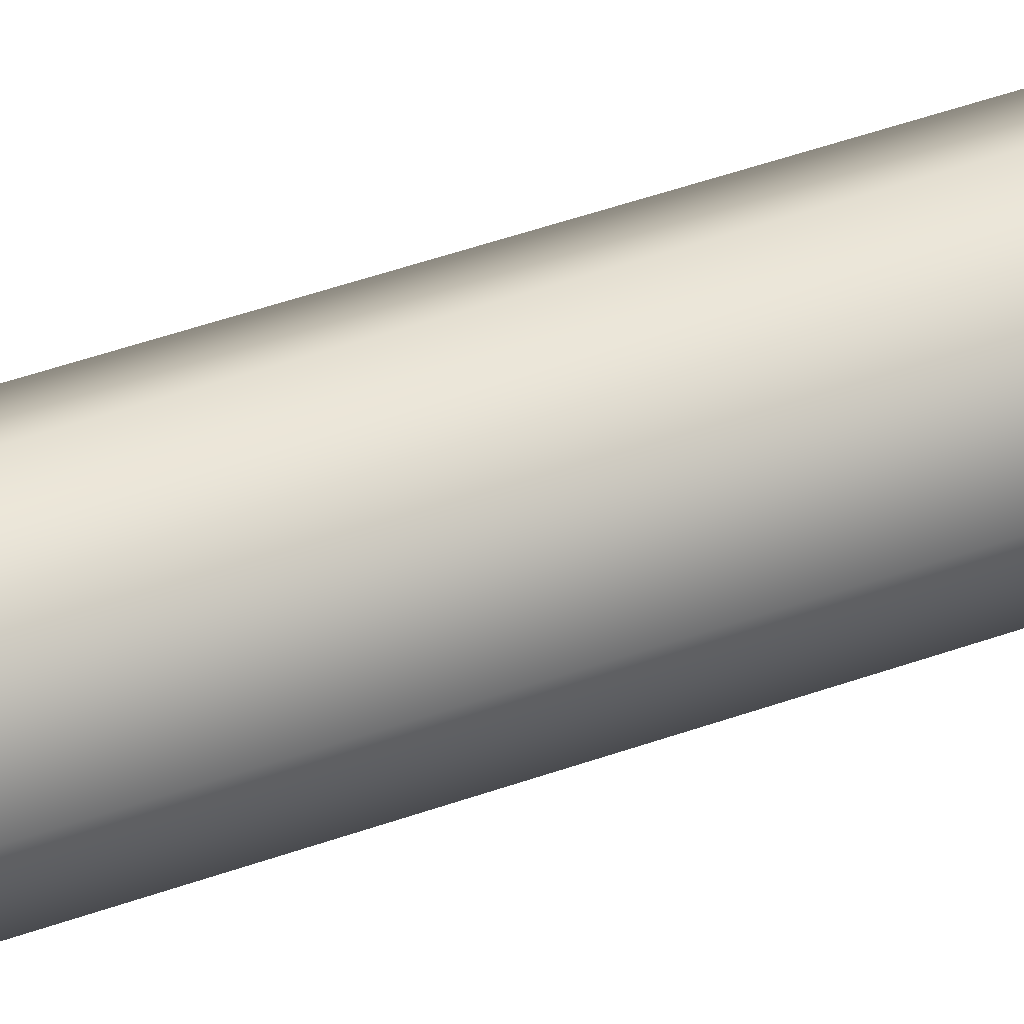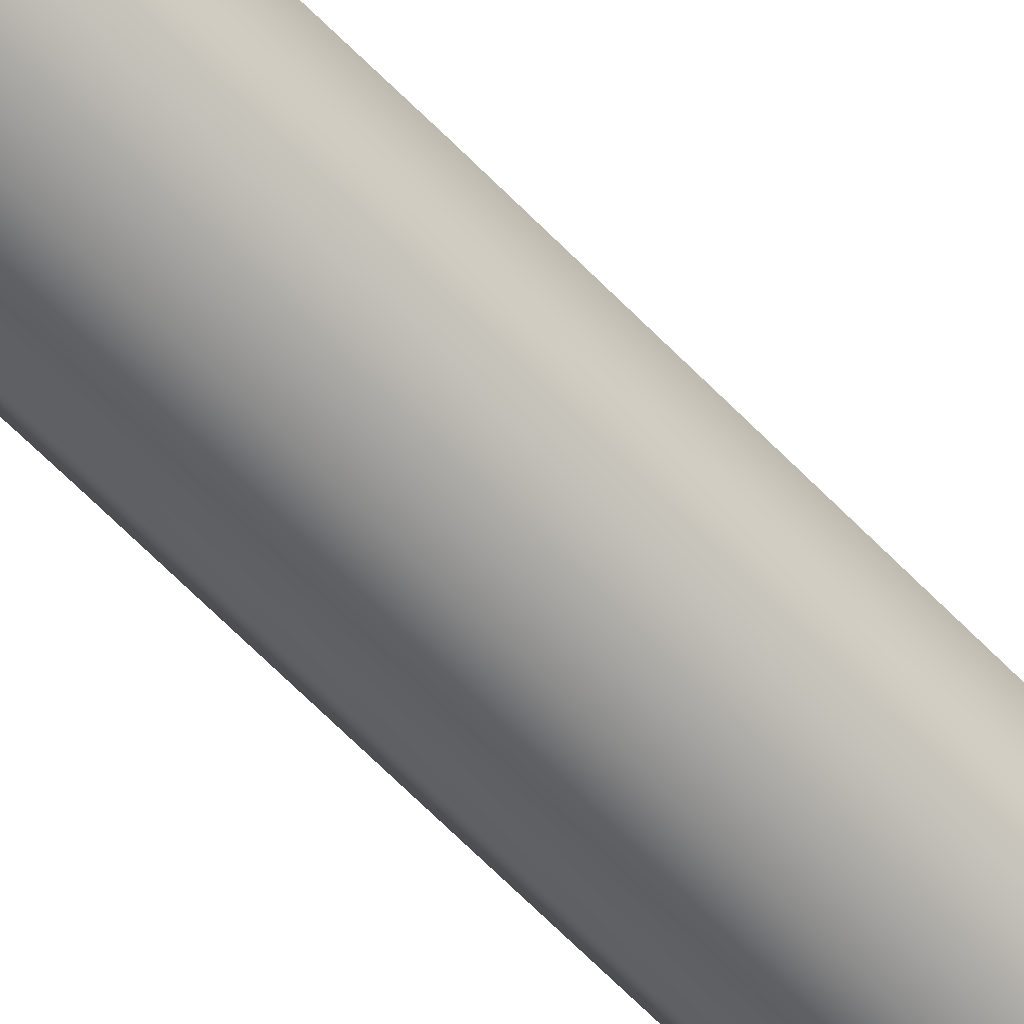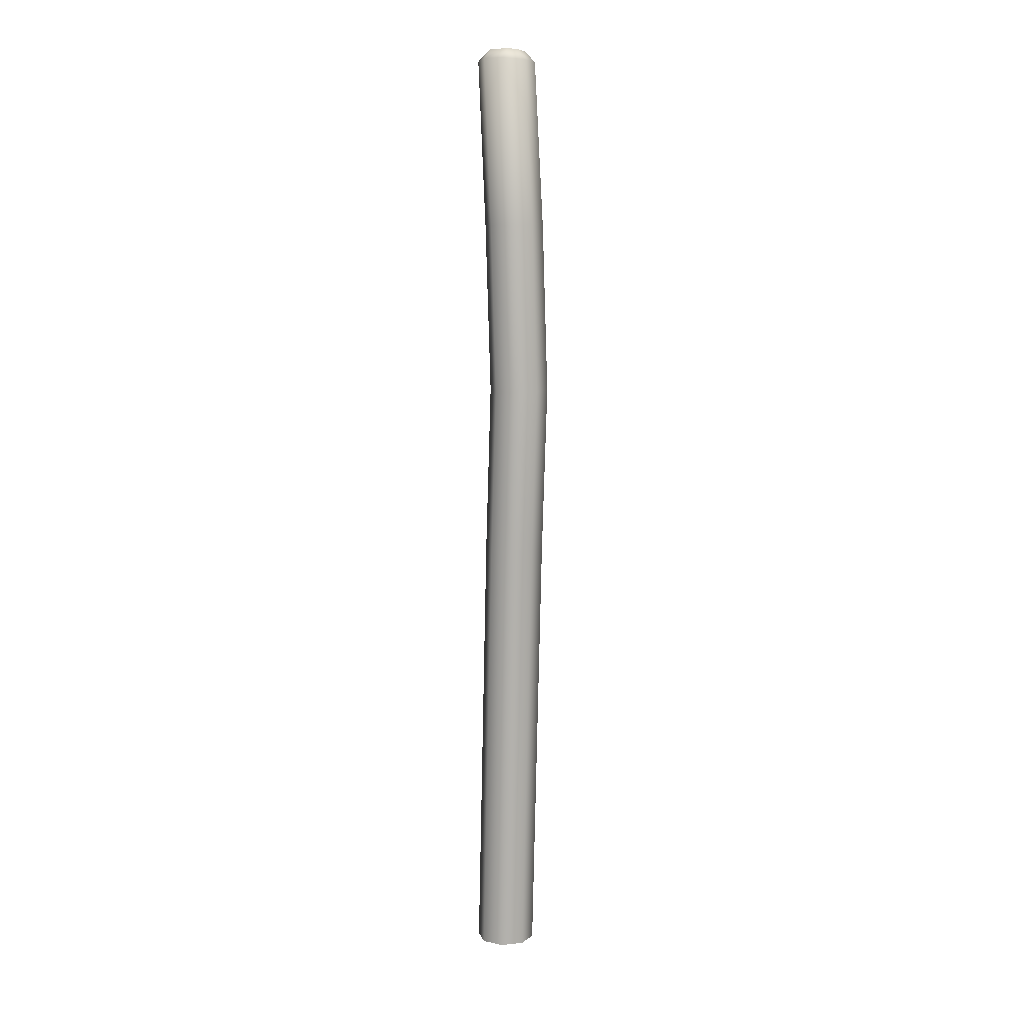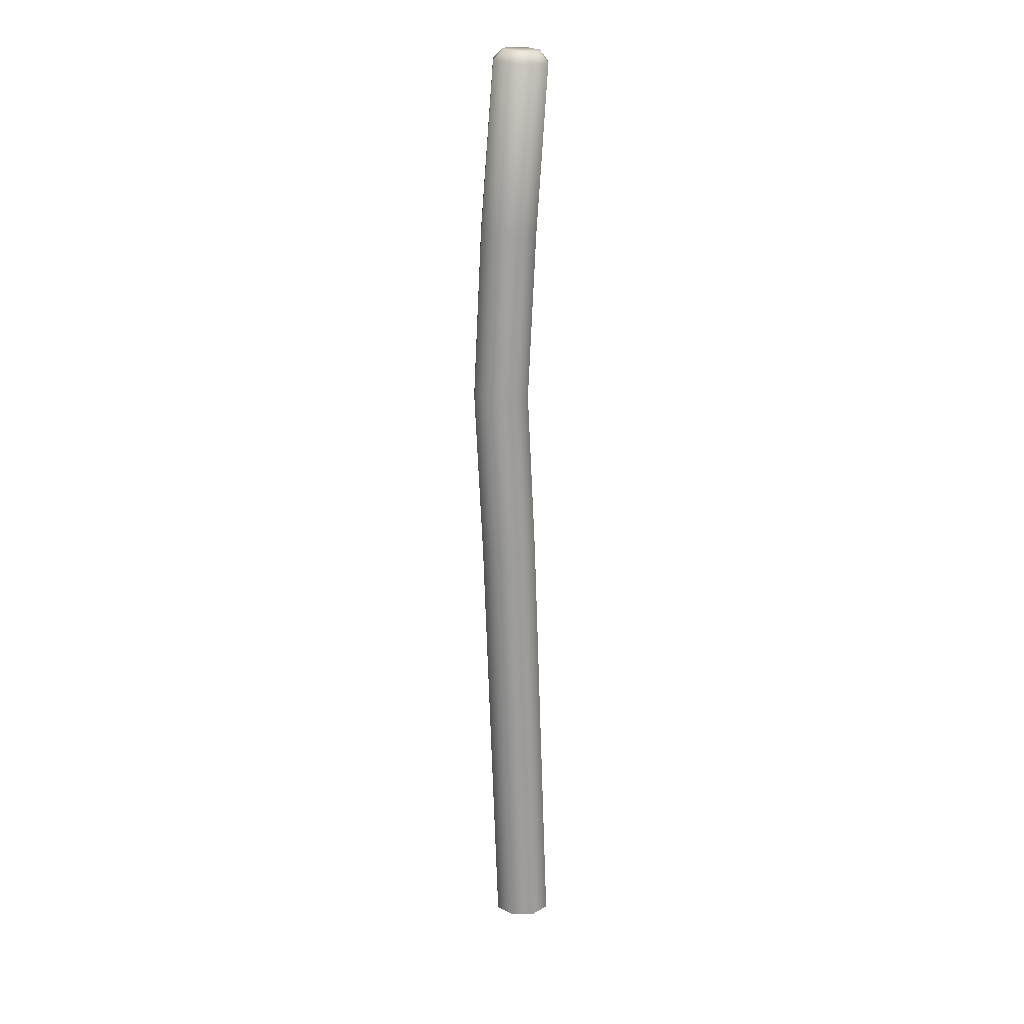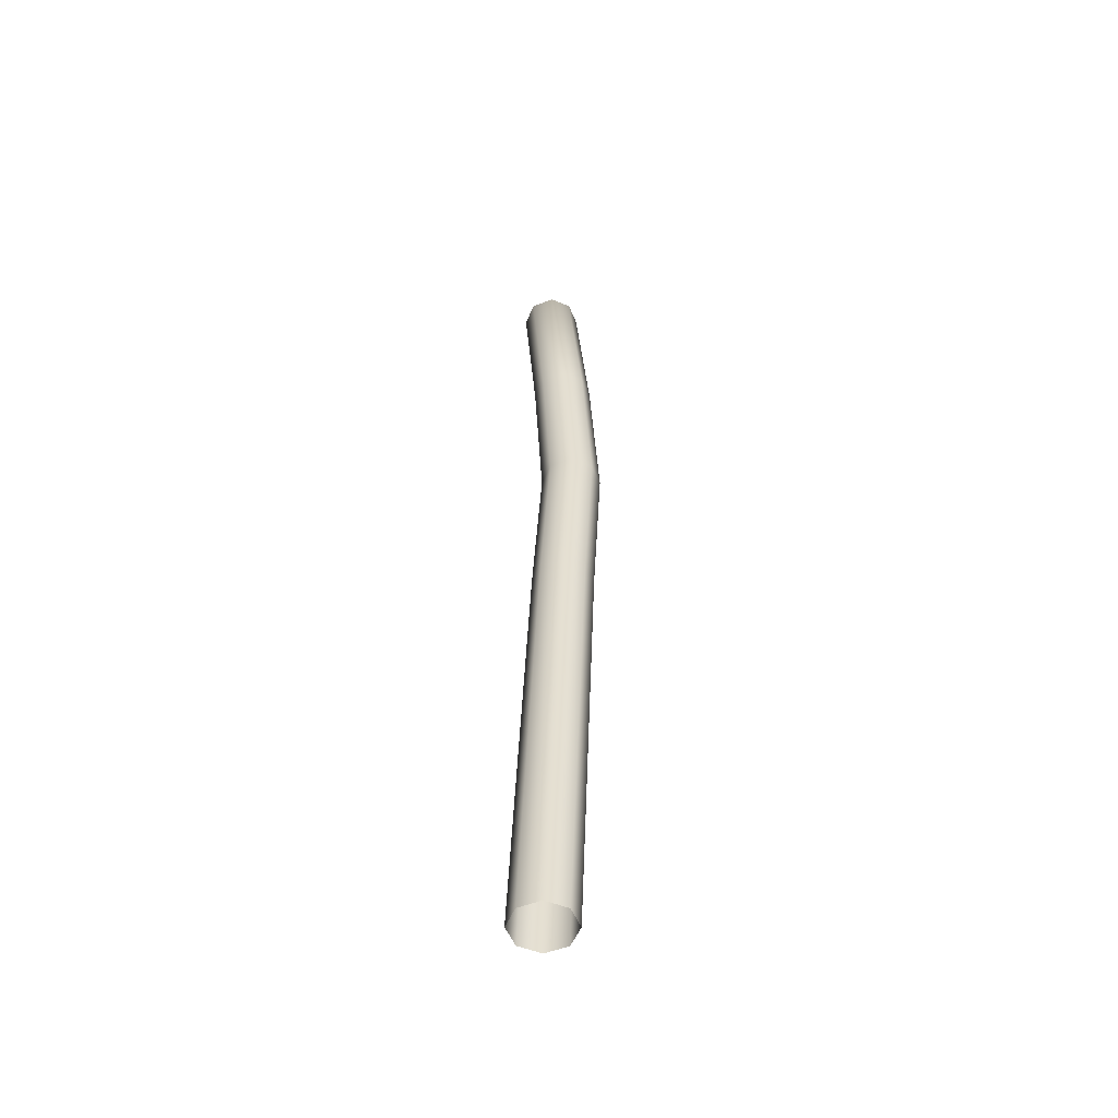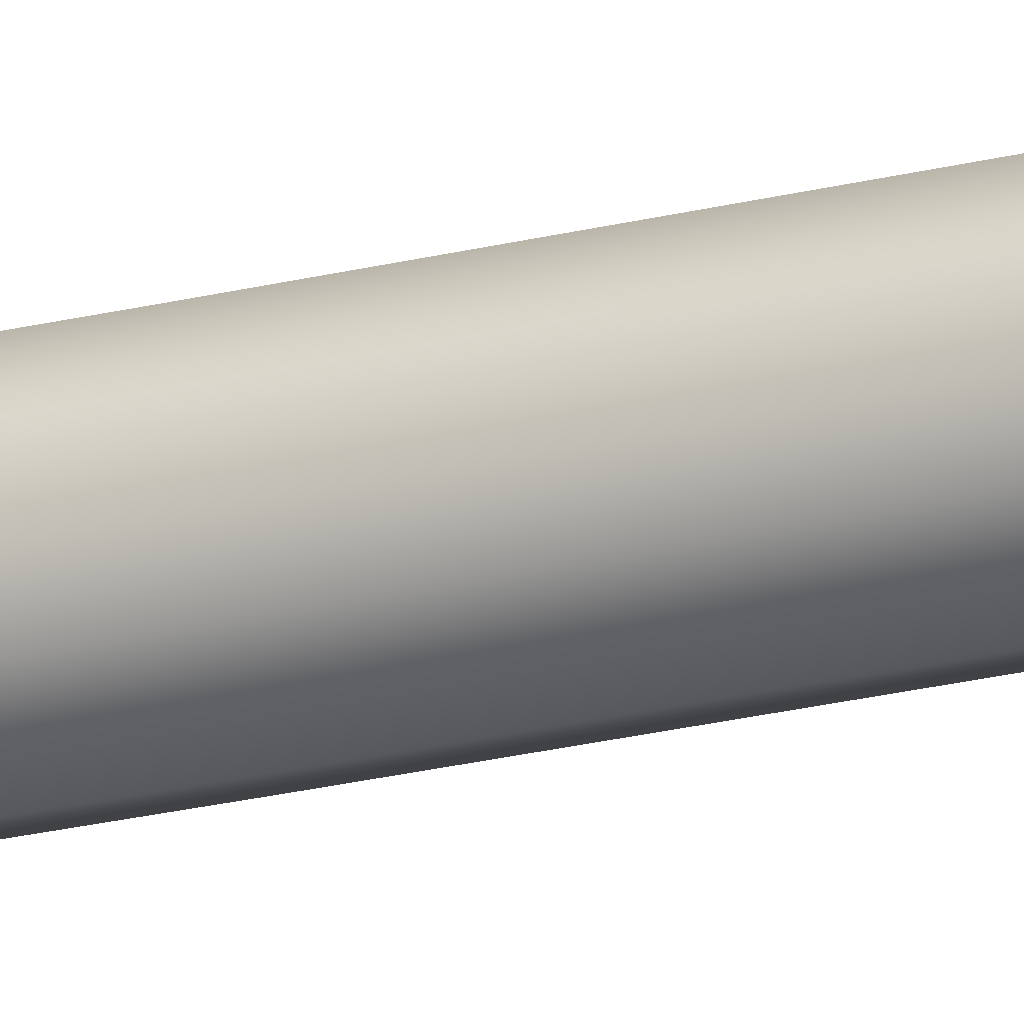
<metadata>
{"format":"obj","ext":"obj","renderer":"f3d","projection":"perspective","resolution":1024,"background":"white","views":[{"elev":32.3,"azim":-119.3,"up":"+Z"},{"elev":-61.4,"azim":44.8,"up":"+Z"},{"elev":9.3,"azim":-87.1,"up":"+Y"},{"elev":19.2,"azim":17.0,"up":"+Y"},{"elev":-53.5,"azim":-139.7,"up":"+Y"},{"elev":-23.8,"azim":111.2,"up":"+Z"}]}
</metadata>
<code>
o candle_wick_2.004
v 6.97 4.683 0.7002
v 6.969 4.683 0.7
v 6.969 4.683 0.7
v 6.969 4.683 0.6994
v 6.969 4.683 0.6989
v 6.97 4.683 0.6987
v 6.97 4.683 0.699
v 6.971 4.683 0.6995
v 6.97 4.683 0.7001
v 6.969 4.695 0.7005
v 6.969 4.695 0.7002
v 6.969 4.695 0.7002
v 6.969 4.695 0.6997
v 6.969 4.695 0.6991
v 6.969 4.695 0.699
v 6.97 4.695 0.6992
v 6.97 4.695 0.6998
v 6.97 4.695 0.7003
v 6.969 4.699 0.7006
v 6.969 4.704 0.7005
v 6.969 4.704 0.7002
v 6.969 4.704 0.7002
v 6.969 4.699 0.7004
v 6.969 4.699 0.7004
v 6.969 4.704 0.6997
v 6.968 4.699 0.6998
v 6.969 4.704 0.6991
v 6.969 4.699 0.6993
v 6.969 4.704 0.699
v 6.969 4.699 0.6991
v 6.97 4.704 0.6992
v 6.97 4.699 0.6994
v 6.97 4.704 0.6998
v 6.97 4.699 0.6999
v 6.97 4.704 0.7003
v 6.97 4.699 0.7005
v 6.97 4.708 0.7
v 6.97 4.708 0.7003
v 6.97 4.708 0.7003
v 6.969 4.708 0.6998
v 6.969 4.708 0.7
v 6.969 4.708 0.7
v 6.969 4.708 0.7
v 6.969 4.708 0.6996
v 6.969 4.708 0.6995
v 6.969 4.708 0.6995
v 6.969 4.708 0.6991
v 6.969 4.708 0.699
v 6.969 4.708 0.699
v 6.97 4.708 0.699
v 6.97 4.708 0.6988
v 6.97 4.708 0.6988
v 6.97 4.708 0.6992
v 6.97 4.708 0.699
v 6.97 4.708 0.699
v 6.97 4.708 0.6995
v 6.97 4.708 0.6996
v 6.97 4.708 0.6996
v 6.97 4.708 0.6999
v 6.97 4.708 0.7001
v 6.97 4.708 0.7001
f 44 40 37
f 44 37 59
f 47 44 59
f 47 59 56
f 50 47 56
f 50 56 53
f 29 52 55
f 29 55 31
f 31 55 58
f 31 58 33
f 33 58 61
f 33 61 35
f 20 39 43
f 20 43 22
f 9 18 10
f 9 10 1
f 8 17 18
f 8 18 9
f 7 16 17
f 7 17 8
f 6 15 16
f 6 16 7
f 5 14 15
f 5 15 6
f 4 13 14
f 4 14 5
f 2 11 13
f 2 13 4
f 1 10 12
f 1 12 3
f 18 36 19
f 18 19 10
f 36 35 20
f 36 20 19
f 17 34 36
f 17 36 18
f 34 33 35
f 34 35 36
f 16 32 34
f 16 34 17
f 32 31 33
f 32 33 34
f 15 30 32
f 15 32 16
f 30 29 31
f 30 31 32
f 14 28 30
f 14 30 15
f 28 27 29
f 28 29 30
f 13 26 28
f 13 28 14
f 26 25 27
f 26 27 28
f 11 23 26
f 11 26 13
f 23 21 25
f 23 25 26
f 10 19 24
f 10 24 12
f 19 20 22
f 19 22 24
f 21 42 46
f 21 46 25
f 25 46 49
f 25 49 27
f 27 49 52
f 27 52 29
f 37 40 41
f 37 41 38
f 40 44 45
f 40 45 41
f 44 47 48
f 44 48 45
f 47 50 51
f 47 51 48
f 50 53 54
f 50 54 51
f 53 56 57
f 53 57 54
f 56 59 60
f 56 60 57
f 59 37 38
f 59 38 60
f 35 61 39
f 35 39 20

</code>
